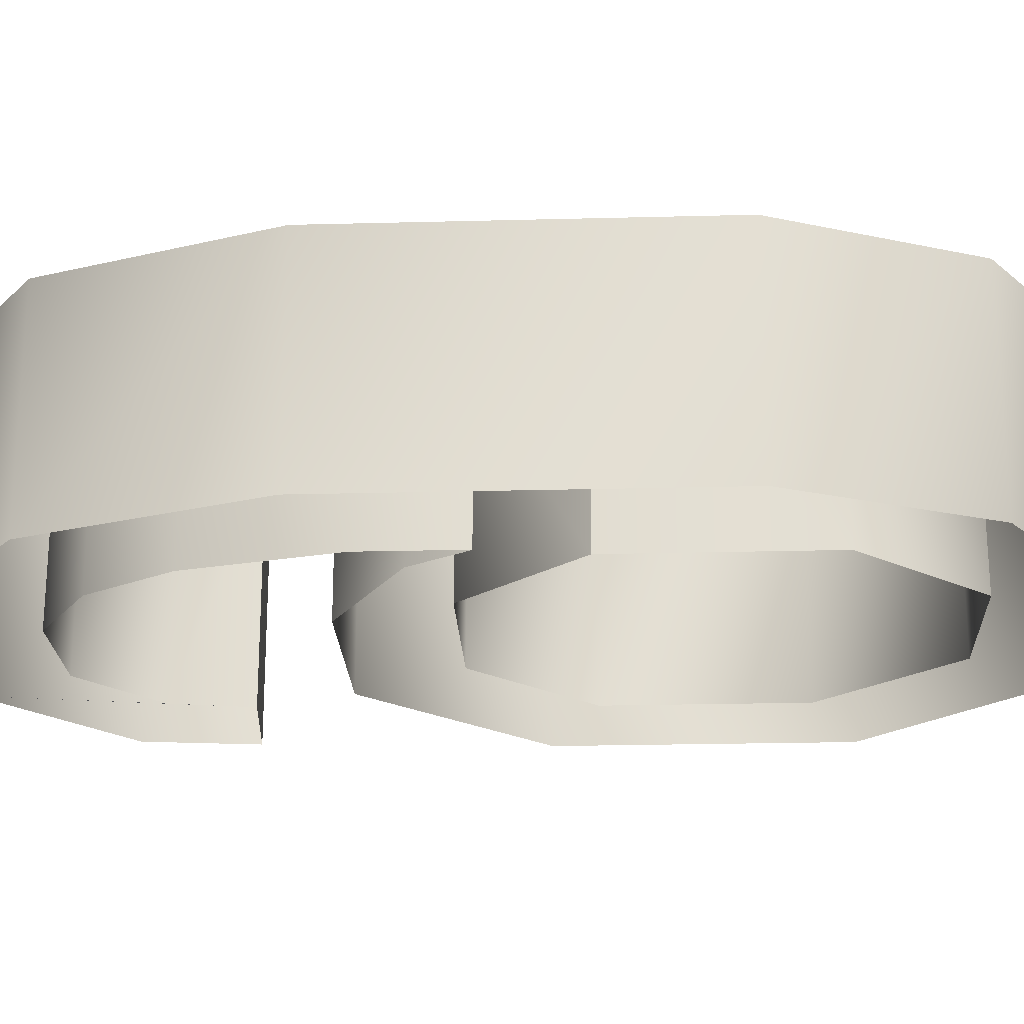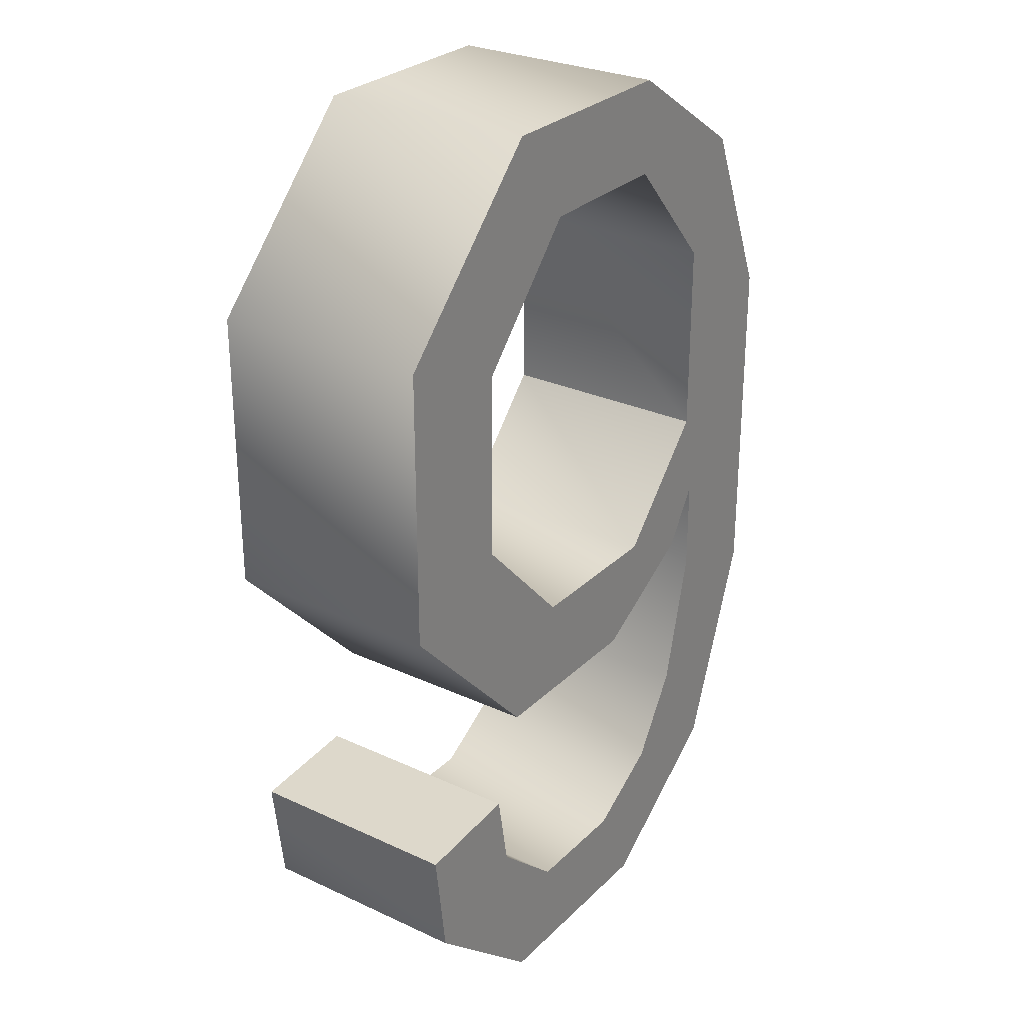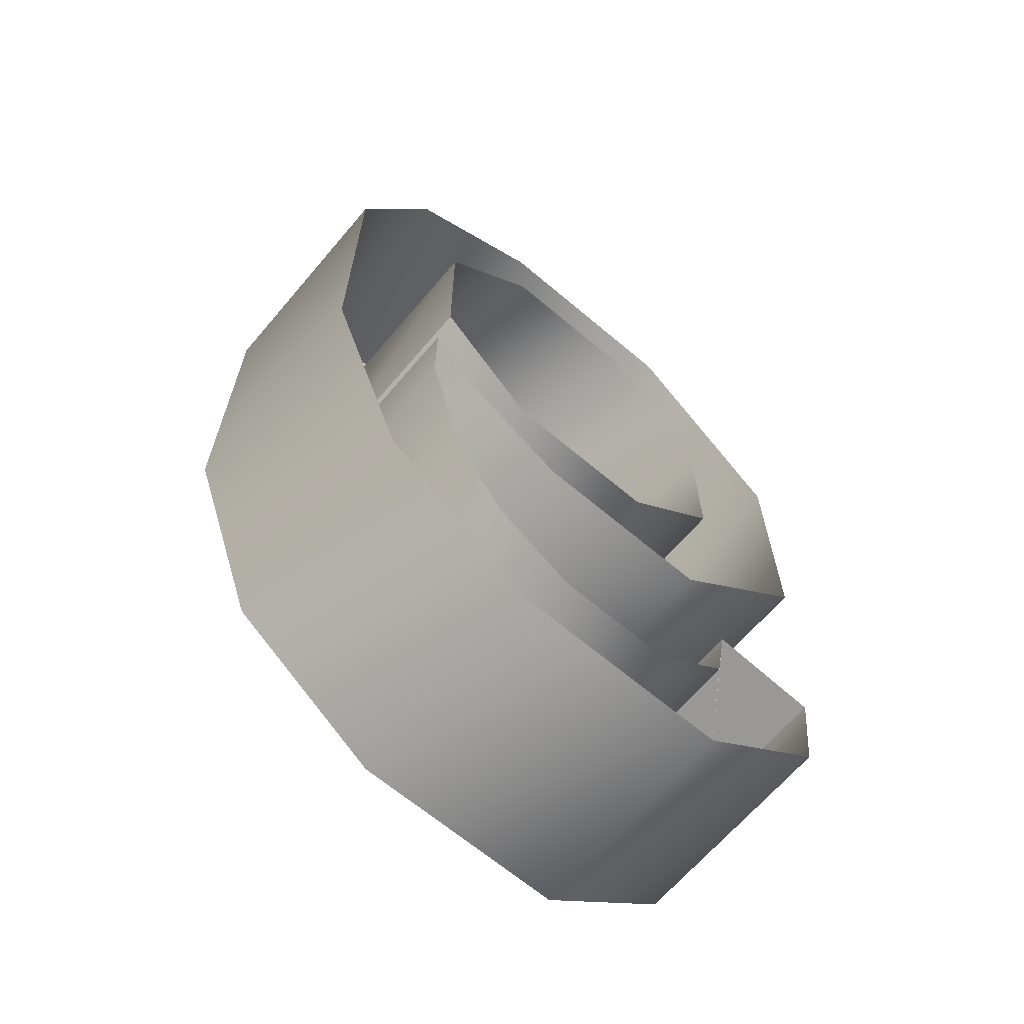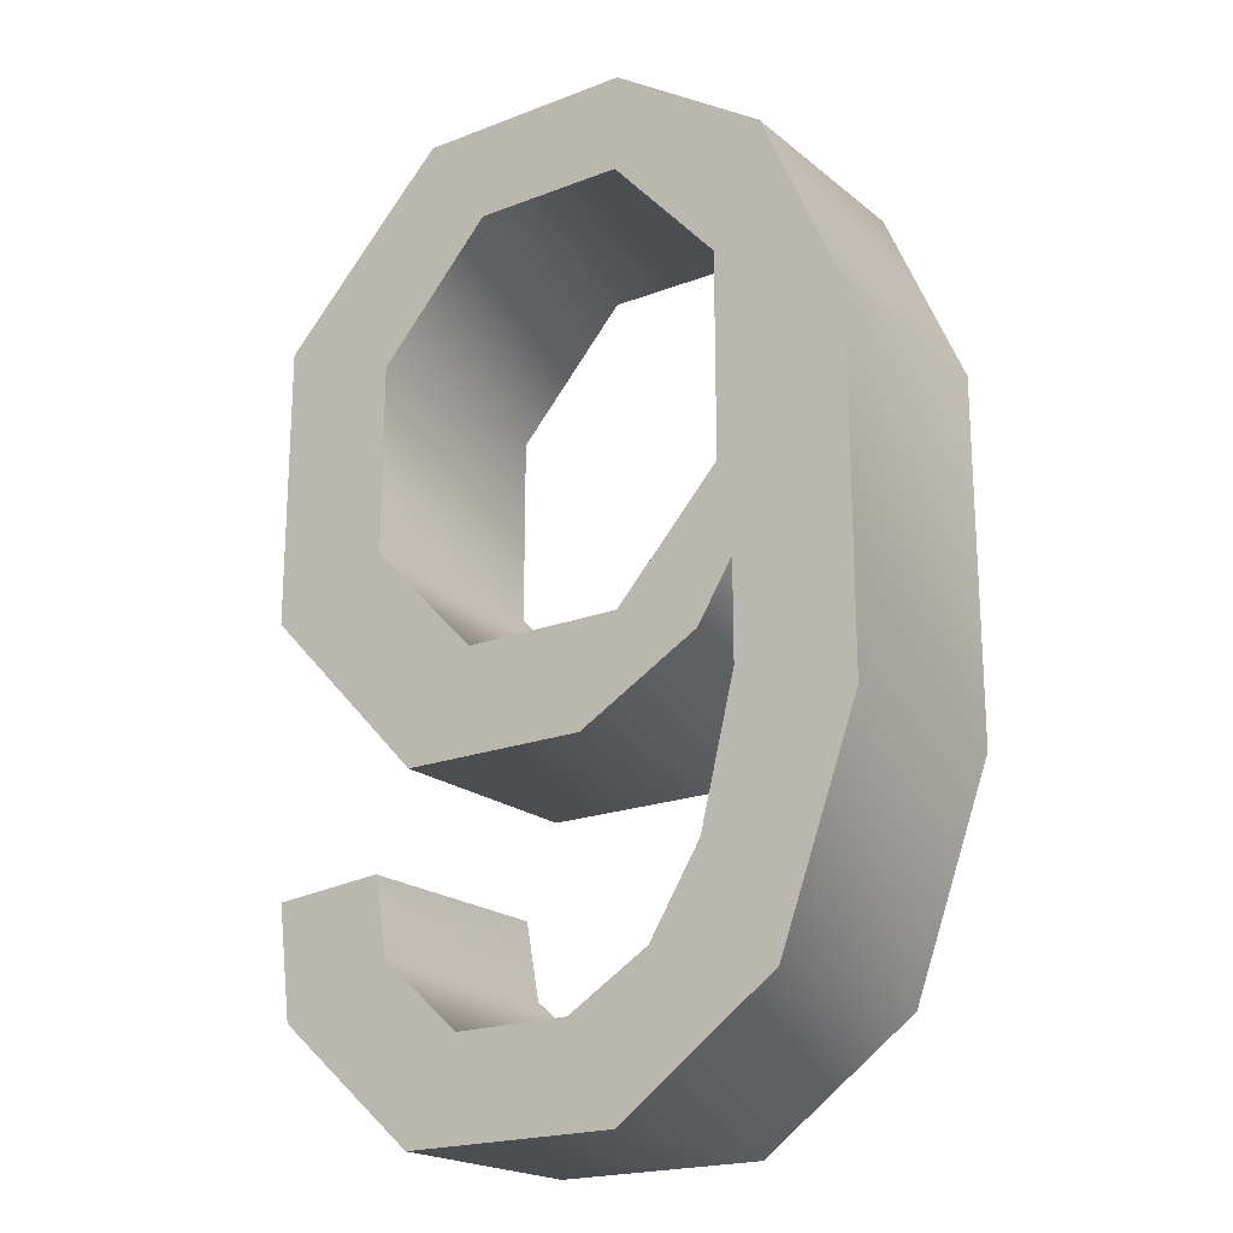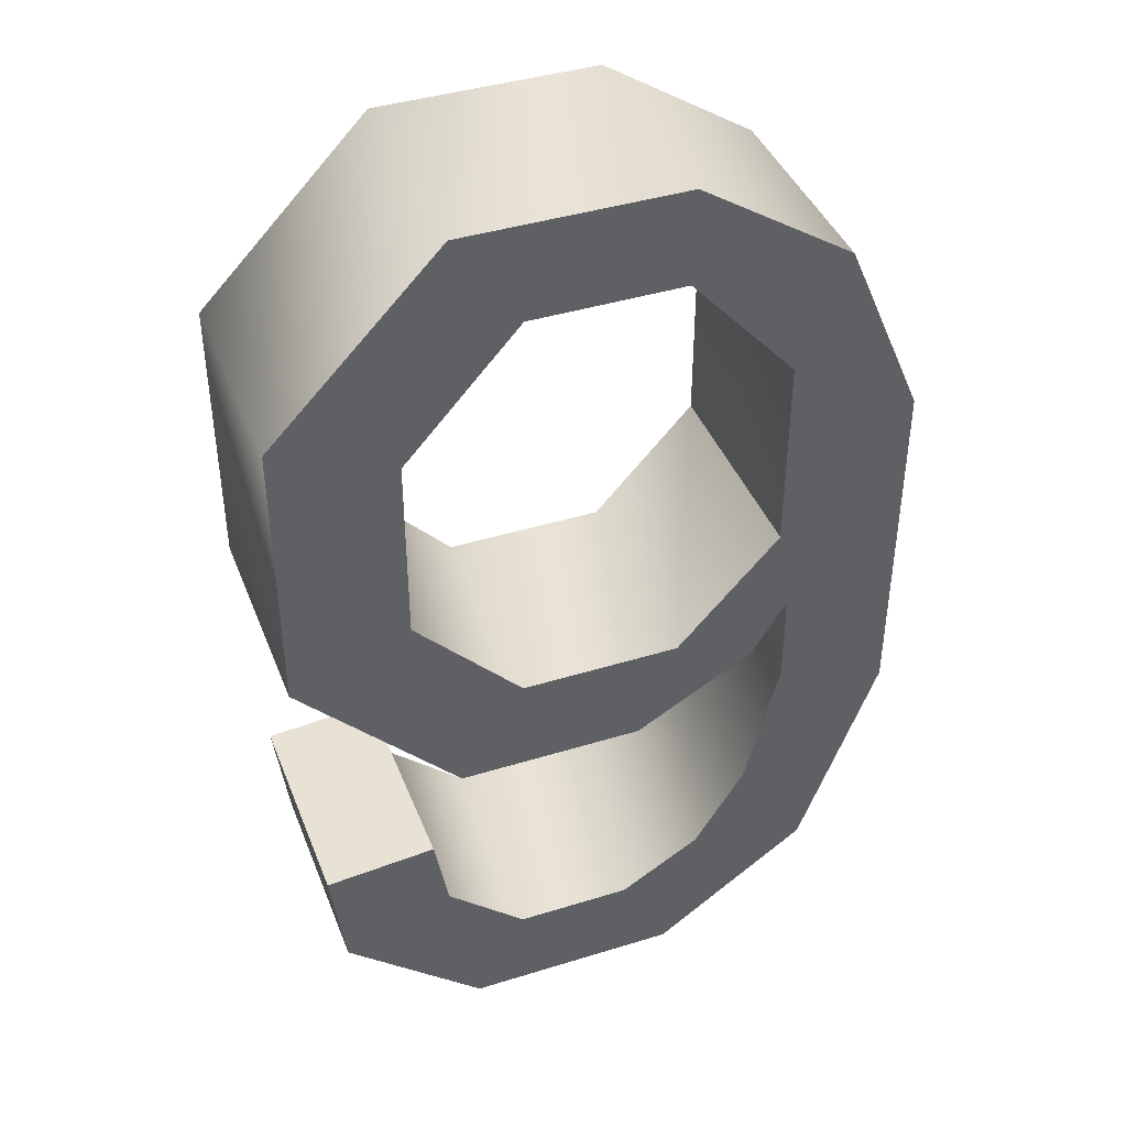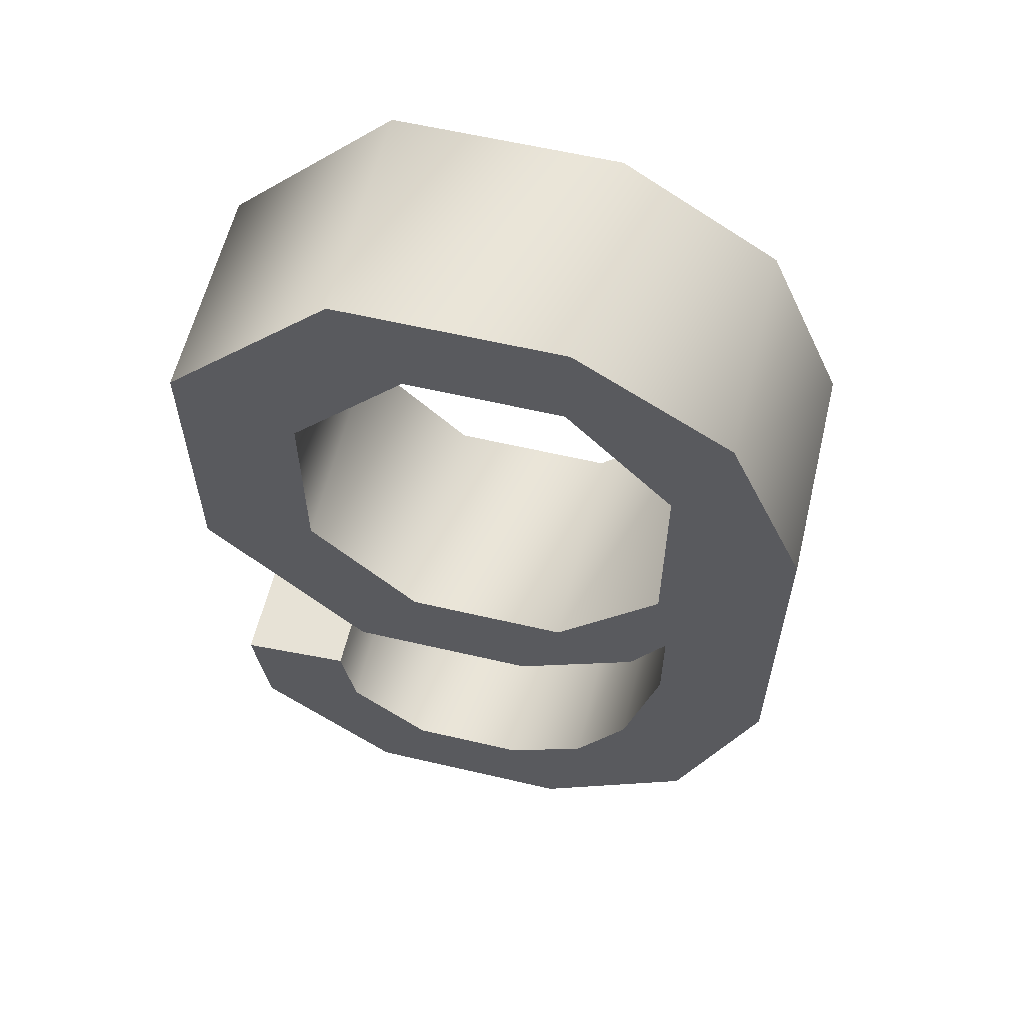
<metadata>
{"format":"obj","ext":"obj","renderer":"f3d","projection":"perspective","resolution":1024,"background":"white","views":[{"elev":-22.3,"azim":92.6,"up":"+Z"},{"elev":28.0,"azim":-54.9,"up":"+Y"},{"elev":-65.9,"azim":139.7,"up":"+Y"},{"elev":-20.2,"azim":35.1,"up":"+Y"},{"elev":41.5,"azim":-20.5,"up":"+Y"},{"elev":59.8,"azim":13.5,"up":"+Y"}]}
</metadata>
<code>
v 0.2208 3.183 -0.002608
v 0.2208 3.183 -3.003
v 1.734 3.32 -3.003
v 1.734 3.32 -0.002608
v 1.734 3.32 -0.002608
v 1.734 3.32 -3.003
v 1.927 2.252 -0.002608
v 1.927 2.252 -3.003
v 3.009 1.289 -0.002608
v 3.009 1.289 -3.003
v 4.58 1.289 -0.002608
v 4.58 1.289 -3.003
v 5.676 1.954 -0.002608
v 5.676 1.954 -3.003
v 6.37 3.064 -0.002608
v 6.37 3.064 -3.003
v 6.841 4.953 -0.002608
v 6.841 4.953 -3.003
v 6.841 6.037 -0.002608
v 6.841 6.037 -3.003
v 6.832 6.247 -0.002608
v 6.832 6.247 -3.003
v 6.832 6.247 -0.002608
v 6.832 6.247 -3.003
v 6.361 5.495 -0.002608
v 6.361 5.495 -3.003
v 4.728 4.56 -0.002608
v 4.728 4.56 -3.003
v 2.187 4.56 -0.002608
v 2.187 4.56 -3.003
v -0.01355 6.866 -0.002608
v -0.01355 6.866 -3.003
v -0.01355 10.7 -0.002608
v -0.01355 10.7 -3.003
v 2.283 13.08 -0.002608
v 2.283 13.08 -3.003
v 5.261 13.08 -0.002608
v 5.261 13.08 -3.003
v 7.33 11.73 -0.002608
v 7.33 11.73 -3.003
v 8.404 9.241 -0.002608
v 8.404 9.241 -3.003
v 8.404 4.428 -0.002608
v 8.404 4.428 -3.003
v 7.339 1.52 -0.002608
v 7.339 1.52 -3.003
v 5.234 -0.000319 -0.002608
v 5.234 -0.000319 -3.003
v 2.317 -0.000319 -0.002608
v 2.317 -0.000319 -3.003
v 0.4129 1.67 -0.002608
v 0.4129 1.67 -3.003
v 0.2208 3.183 -0.002608
v 0.2208 3.183 -3.003
v 6.656 7.477 -0.002608
v 6.656 7.477 -3.003
v 6.656 10.19 -0.002608
v 6.656 10.19 -3.003
v 5.223 11.78 -0.002608
v 5.223 11.78 -3.003
v 3.155 11.78 -0.002608
v 3.155 11.78 -3.003
v 1.608 10.06 -0.002608
v 1.608 10.06 -3.003
v 1.608 7.477 -0.002608
v 1.608 7.477 -3.003
v 3.076 5.947 -0.002608
v 3.076 5.947 -3.003
v 5.252 5.947 -0.002608
v 5.252 5.947 -3.003
v 6.656 7.477 -0.002608
v 6.656 7.477 -3.003
v 7.33 11.73 -0.002608
v 5.261 13.08 -0.002608
v 6.656 10.19 -0.002608
v 6.832 6.247 -0.002608
v 6.841 6.037 -0.002608
v 7.339 1.52 -0.002608
v 8.404 9.241 -0.002608
v 6.832 6.247 -0.002608
v 6.656 7.477 -0.002608
v 6.361 5.495 -0.002608
v 5.252 5.947 -0.002608
v 4.728 4.56 -0.002608
v 3.076 5.947 -0.002608
v 2.187 4.56 -0.002608
v 1.608 7.477 -0.002608
v -0.01355 10.7 -0.002608
v 1.608 10.06 -0.002608
v 2.283 13.08 -0.002608
v 3.155 11.78 -0.002608
v 5.261 13.08 -0.002608
v 5.223 11.78 -0.002608
v 6.656 10.19 -0.002608
v 7.339 1.52 -0.002608
v 6.841 6.037 -0.002608
v 6.841 4.953 -0.002608
v 6.37 3.064 -0.002608
v 5.676 1.954 -0.002608
v 5.234 -0.000319 -0.002608
v 5.676 1.954 -0.002608
v 4.58 1.289 -0.002608
v 5.234 -0.000319 -0.002608
v 3.009 1.289 -0.002608
v 2.317 -0.000319 -0.002608
v 1.927 2.252 -0.002608
v 1.734 3.32 -0.002608
v 1.734 3.32 -0.002608
v 0.2208 3.183 -0.002608
v 0.4129 1.67 -0.002608
v 2.317 -0.000319 -0.002608
v 2.187 4.56 -0.002608
v -0.01355 10.7 -0.002608
v -0.01355 6.866 -0.002608
v 6.656 7.477 -0.002608
v 6.832 6.247 -0.002608
v 6.656 10.19 -0.002608
v 8.404 9.241 -0.002608
v 7.339 1.52 -0.002608
v 8.404 4.428 -0.002608
v 2.317 -0.000319 -3.003
v 1.927 2.252 -3.003
v 1.734 3.32 -3.003
g Text
f 1 3 2
f 1 4 3
f 5 8 6
f 5 7 8
f 7 10 8
f 7 9 10
f 9 12 10
f 9 11 12
f 11 14 12
f 11 13 14
f 13 16 14
f 13 15 16
f 15 18 16
f 15 17 18
f 17 20 18
f 17 19 20
f 19 22 20
f 19 21 22
f 23 26 24
f 23 25 26
f 25 28 26
f 25 27 28
f 27 30 28
f 27 29 30
f 29 32 30
f 29 31 32
f 31 34 32
f 31 33 34
f 33 36 34
f 33 35 36
f 35 38 36
f 35 37 38
f 37 40 38
f 37 39 40
f 39 42 40
f 39 41 42
f 41 44 42
f 41 43 44
f 43 46 44
f 43 45 46
f 45 48 46
f 45 47 48
f 47 50 48
f 47 49 50
f 49 52 50
f 49 51 52
f 51 54 52
f 51 53 54
f 55 58 56
f 55 57 58
f 57 60 58
f 57 59 60
f 59 62 60
f 59 61 62
f 61 64 62
f 61 63 64
f 63 66 64
f 63 65 66
f 65 68 66
f 65 67 68
f 67 70 68
f 67 69 70
f 69 72 70
f 69 71 72
f 73 74 75
f 73 75 76
f 73 76 77
f 73 77 78
f 73 78 79
f 80 81 82
f 82 81 83
f 82 83 84
f 84 83 85
f 84 85 86
f 86 85 87
f 86 87 88
f 88 87 89
f 88 89 90
f 90 89 91
f 90 91 92
f 92 91 93
f 92 93 94
f 95 96 97
f 95 97 98
f 95 98 99
f 95 99 100
f 101 102 103
f 103 102 104
f 103 104 105
f 105 104 106
f 105 106 107
f 108 109 110
f 108 110 111
f 112 113 114
f 115 116 117
f 118 119 120
f 121 123 122

</code>
